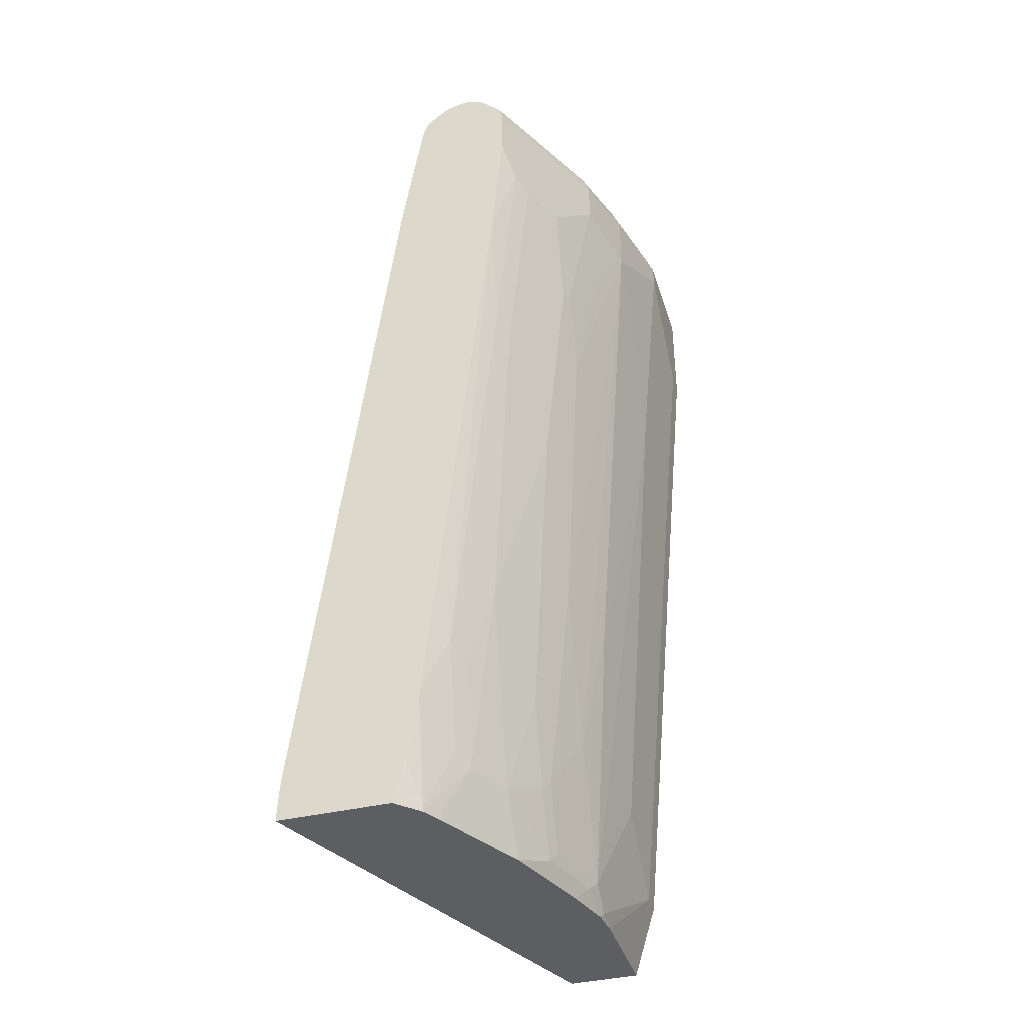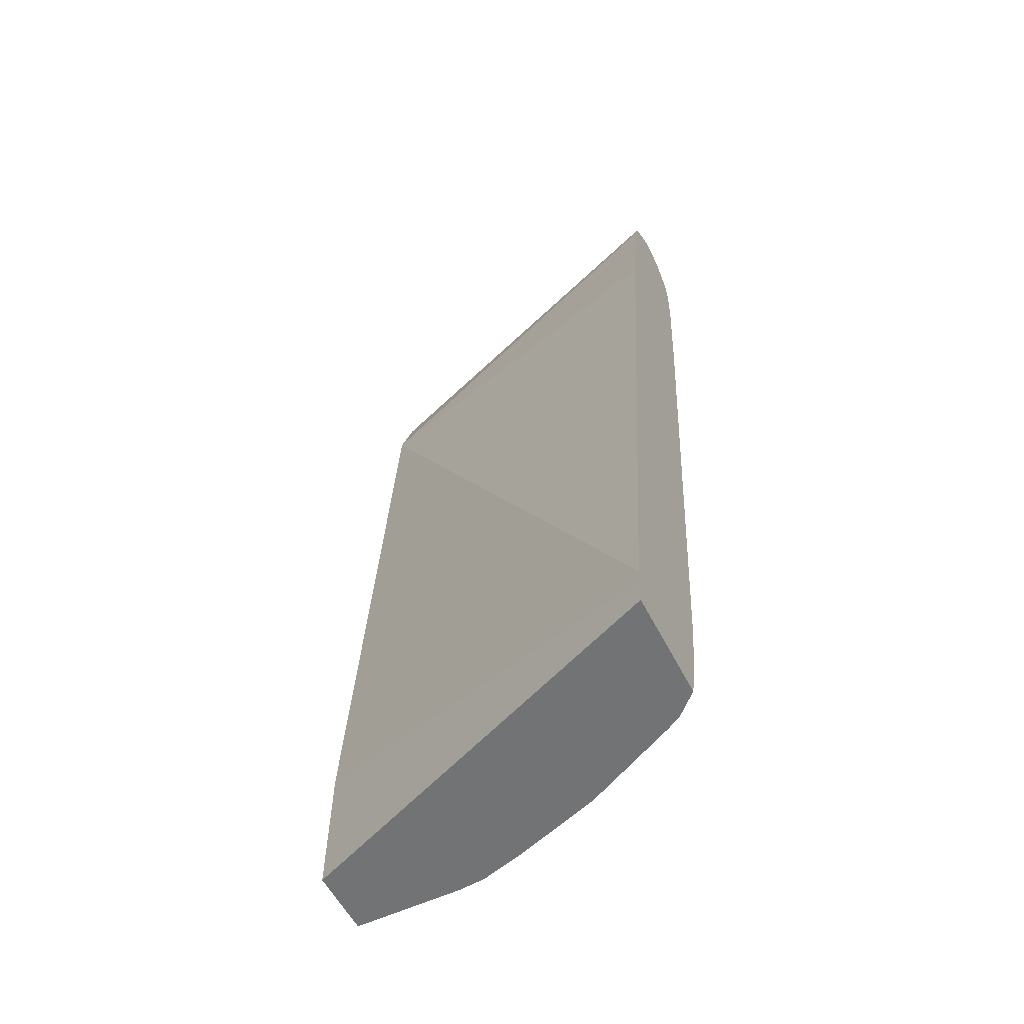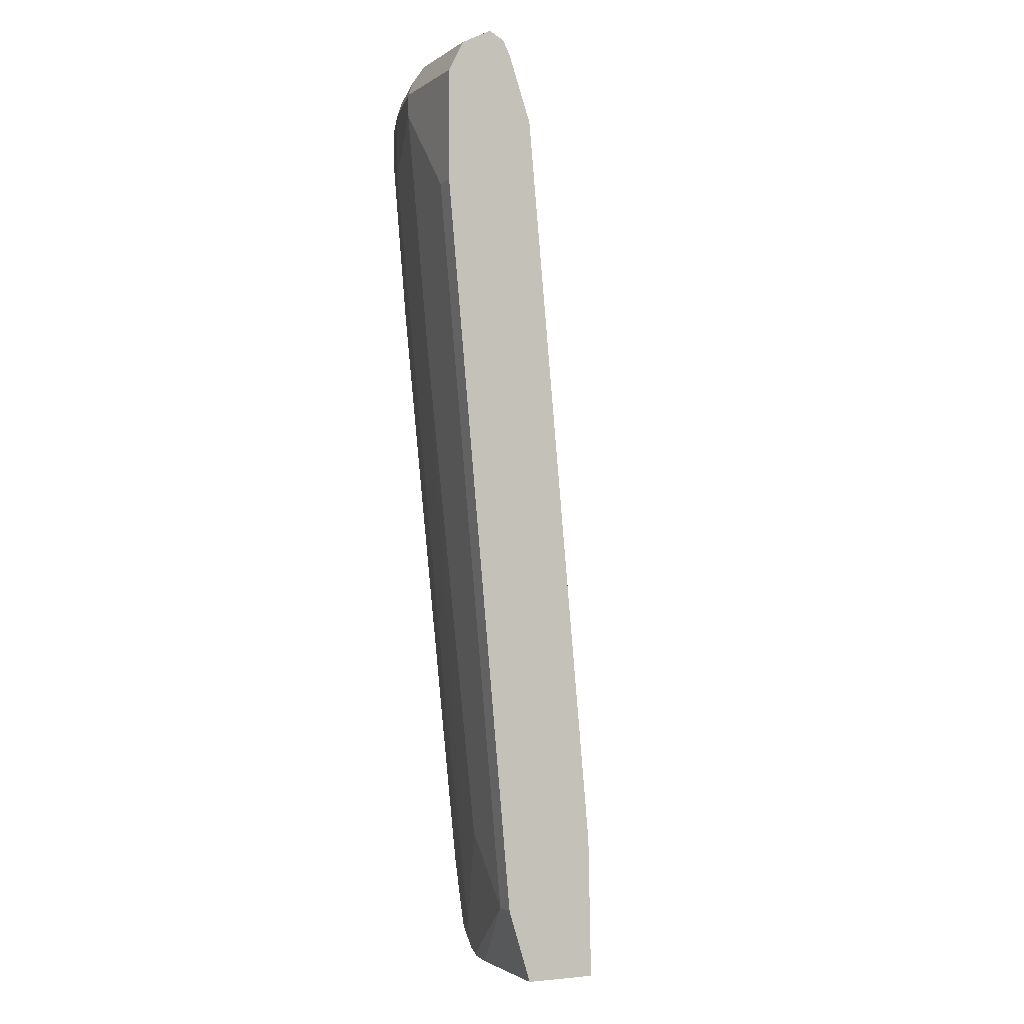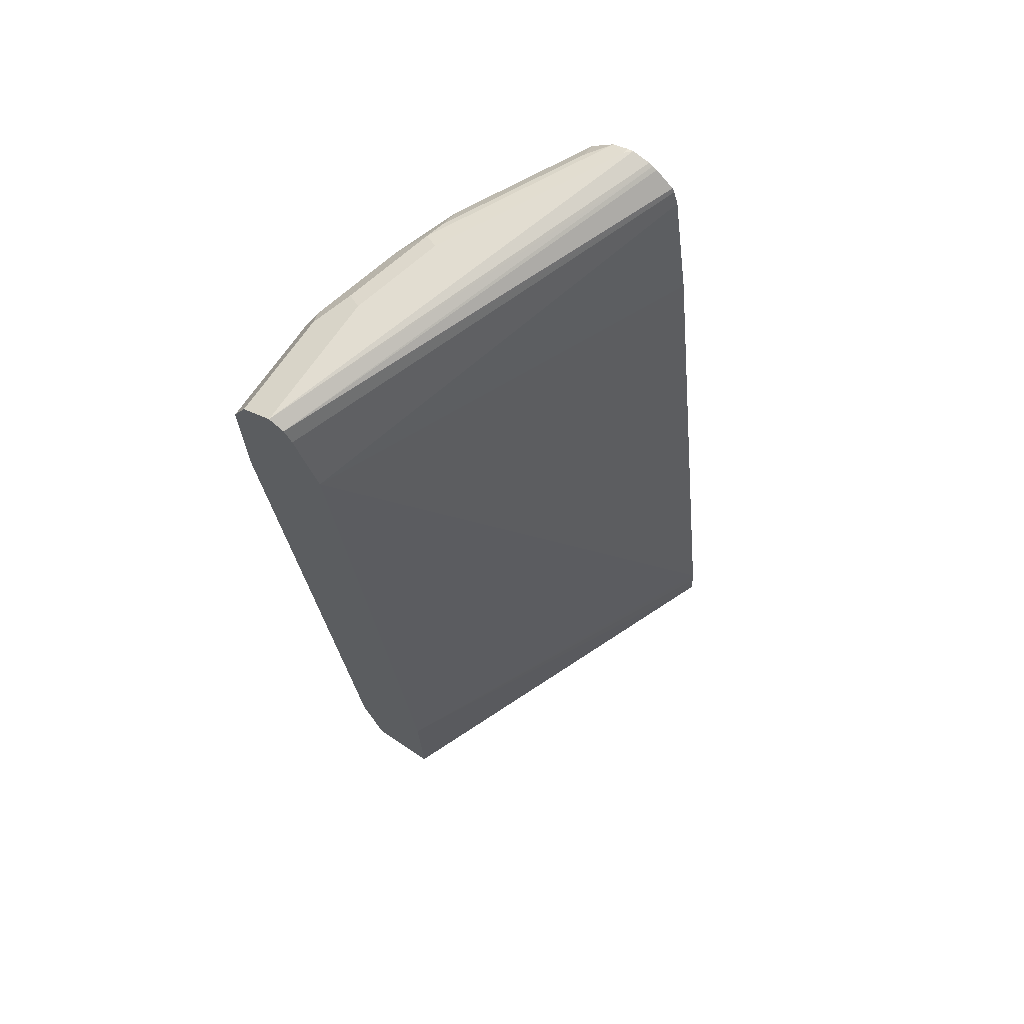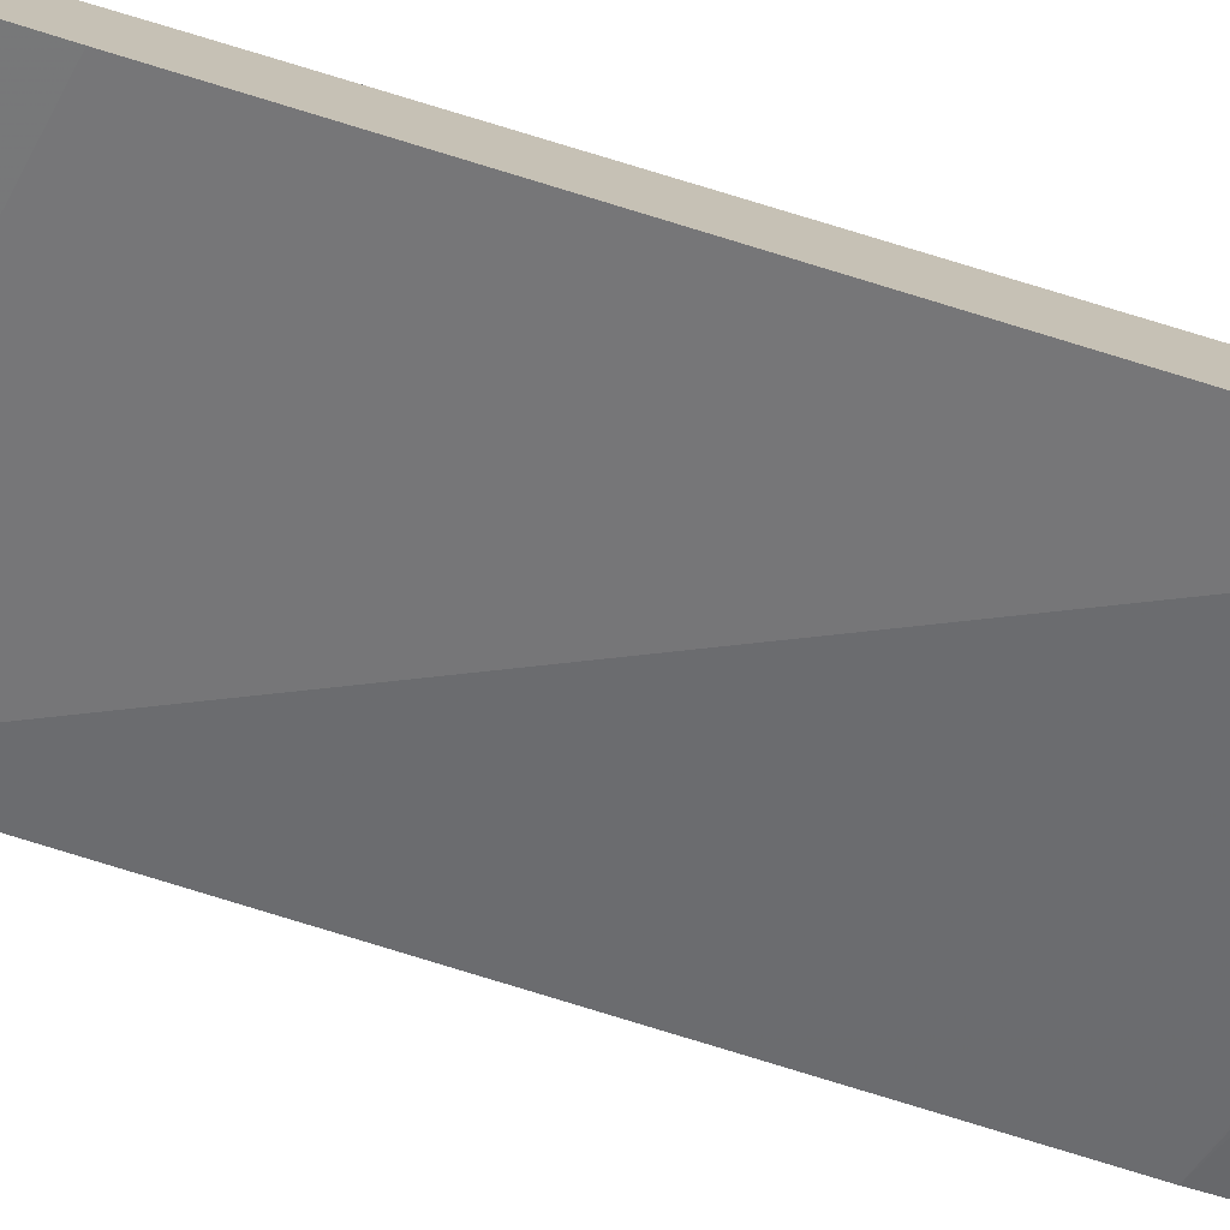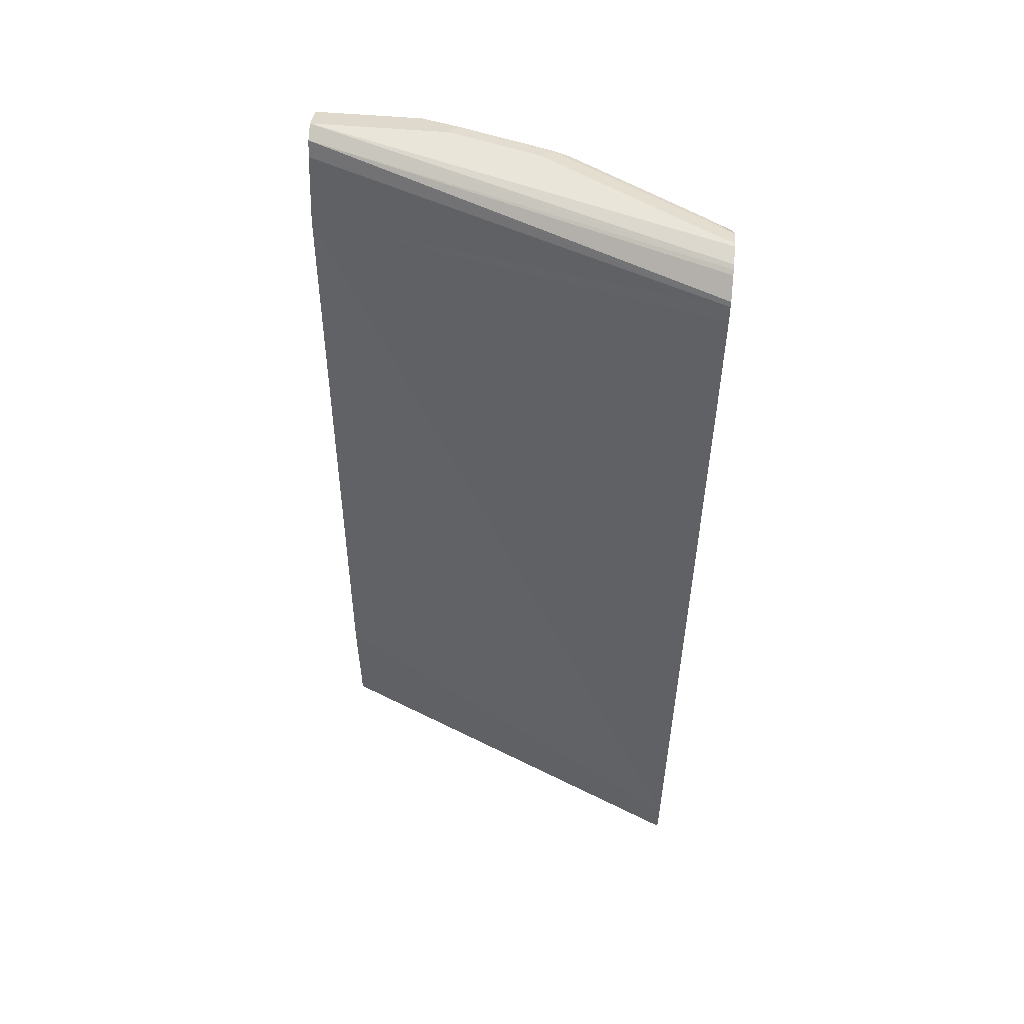
<metadata>
{"format":"obj","ext":"obj","renderer":"f3d","projection":"perspective","resolution":1024,"background":"white","views":[{"elev":-39.0,"azim":-73.3,"up":"+Y"},{"elev":-55.8,"azim":-153.5,"up":"+Y"},{"elev":-1.8,"azim":65.2,"up":"+Y"},{"elev":68.5,"azim":123.9,"up":"+Y"},{"elev":-74.8,"azim":-105.8,"up":"+Z"},{"elev":58.0,"azim":-175.1,"up":"+Y"}]}
</metadata>
<code>
v -0.3082 -0.1054 0.5279
v -0.3082 -0.1054 0.613
v -0.3082 -0.08424 0.5287
v 9.199e-05 6.43e-05 0.6575
v 9.199e-05 -0.1054 0.6553
v -0.2908 -0.1054 0.6296
v -0.2922 -0.1012 0.6294
v -0.3082 -0.07217 0.6214
v -0.3082 -0.07217 0.5296
v 9.199e-05 0.1855 0.6744
v 9.199e-05 -0.1054 0.7081
v -0.2795 -0.1054 0.6358
v -0.2613 -0.05897 0.6533
v -0.2753 -0.05054 0.6463
v -0.2922 0.03376 0.6463
v -0.3082 -0.01685 0.6299
v -0.3082 -0.01942 0.6295
v -0.3082 0.4841 0.5971
v 9.199e-05 0.5563 0.7081
v -0.08432 -0.1054 0.7081
v 9.199e-05 -0.05054 0.7249
v -0.274 -0.1054 0.6385
v -0.2782 0.02533 0.6533
v -0.2066 -0.1054 0.6722
v -0.2276 -0.05897 0.6701
v -0.2613 0.09279 0.6701
v -0.2753 0.1012 0.6631
v -0.2922 0.354 0.68
v -0.3082 0.4552 0.6804
v -0.3082 0.59 0.613
v -0.3082 0.6022 0.6167
v 9.199e-05 0.6069 0.7249
v -0.1012 -0.1054 0.7065
v -0.01687 -0.05054 0.7249
v -0.1012 -0.1012 0.7081
v 9.199e-05 0.1349 0.7418
v -0.1392 -0.1054 0.6959
v -0.177 -0.09266 0.687
v -0.1939 -0.04212 0.687
v -0.2107 0.02533 0.687
v -0.2444 0.1771 0.687
v -0.2613 0.2612 0.687
v -0.2782 0.3455 0.687
v -0.2922 0.5226 0.6968
v -0.3082 0.5516 0.6889
v -0.3082 0.6057 0.6185
v 9.199e-05 0.6182 0.7306
v -0.1054 -0.1054 0.7059
v -0.01687 0.1349 0.7418
v -0.03374 -0.0337 0.7249
v -0.05058 -0.01685 0.7249
v -0.118 -0.08424 0.7081
v 9.199e-05 0.5057 0.7755
v -0.1264 -0.09266 0.7039
v -0.1686 -0.08424 0.6912
v -0.1854 -0.0337 0.6912
v -0.2276 0.2612 0.7039
v -0.2613 0.4298 0.7039
v -0.2782 0.5141 0.7039
v -0.2107 0.5479 0.7376
v -0.3082 0.59 0.6889
v -0.2473 0.5226 0.7193
v -0.3082 0.6172 0.6326
v -0.3082 0.6192 0.636
v 9.199e-05 0.6238 0.7418
v -0.01687 0.5057 0.7755
v -0.03374 0.1517 0.7418
v -0.05058 0.1686 0.7418
v -0.06745 6.43e-05 0.7249
v -0.1349 0.1349 0.7249
v -0.1349 -0.0337 0.7081
v -0.08432 0.3877 0.7587
v 9.199e-05 0.59 0.7755
v -0.1517 0.01691 0.7081
v -0.1854 0.1349 0.7081
v -0.2192 0.4383 0.7249
v -0.2192 0.2697 0.7081
v -0.2276 0.4298 0.7207
v -0.2444 0.5141 0.7207
v -0.2023 0.5563 0.7418
v -0.2023 0.59 0.7418
v -0.2135 0.59 0.7362
v -0.2473 0.59 0.7193
v -0.236 0.5226 0.7249
v -0.2416 0.6013 0.7193
v -0.3082 0.5995 0.6865
v -0.3082 0.6207 0.6391
v -0.3082 0.6238 0.6528
v -0.1012 0.6238 0.7418
v 9.199e-05 0.6153 0.7587
v -0.03374 0.5226 0.7755
v -0.08432 0.5732 0.7755
v -0.06745 0.1855 0.7418
v -0.1517 0.5395 0.7587
v 9.199e-05 0.6013 0.7699
v -0.08432 0.59 0.7755
v -0.2023 0.3709 0.7249
v -0.1854 0.4889 0.7418
v -0.1517 0.59 0.7587
v -0.2079 0.6013 0.7362
v -0.2234 0.6153 0.7165
v -0.2908 0.6153 0.6828
v -0.3082 0.6015 0.6858
v -0.2753 0.6013 0.7025
v -0.3082 0.6227 0.6575
v -0.3034 0.6238 0.6575
v -0.1686 0.6238 0.7249
v -0.1742 0.6182 0.7362
v -0.1068 0.6182 0.753
v -0.0787 0.6125 0.7643
v 9.199e-05 0.6125 0.7643
v 9.199e-05 0.607 0.767
v -0.08993 0.6013 0.7699
v -0.1574 0.6013 0.753
v -0.1896 0.6153 0.7334
v -0.2079 0.6182 0.7193
v -0.2753 0.6182 0.6856
v -0.3082 0.6182 0.669
v -0.3082 0.6177 0.6696
v -0.3082 0.619 0.667
v -0.236 0.6238 0.6912
f 57 76 78
f 60 84 76
f 60 62 84
f 60 83 61
f 60 82 83
f 116 121 117
f 60 80 81
f 59 79 62
f 58 79 59
f 60 76 80
f 60 81 82
f 61 83 85
f 67 91 68
f 62 79 84
f 64 87 65
f 65 87 88
f 65 88 106
f 65 106 121
f 65 121 107
f 65 107 89
f 65 89 90
f 57 77 76
f 68 91 92
f 68 92 93
f 69 93 92
f 61 85 86
f 56 77 57
f 52 56 55
f 56 75 76
f 42 59 43
f 43 59 44
f 44 59 45
f 45 60 61
f 45 59 62
f 45 62 60
f 46 63 47
f 47 63 64
f 47 64 65
f 48 52 54
f 49 66 91
f 49 91 67
f 50 67 68
f 50 68 51
f 51 68 93
f 51 93 69
f 52 70 71
f 52 71 56
f 69 92 72
f 52 69 72
f 52 72 70
f 53 73 96
f 53 96 92
f 53 92 91
f 53 91 66
f 56 71 74
f 56 74 75
f 56 76 77
f 70 74 71
f 76 84 79
f 70 94 74
f 92 99 94
f 94 98 97
f 95 112 113
f 96 113 114
f 96 114 99
f 100 114 115
f 101 115 108
f 101 108 116
f 101 116 117
f 101 117 102
f 102 117 118
f 102 118 119
f 92 96 99
f 102 119 103
f 106 120 118
f 106 118 117
f 106 117 121
f 107 121 108
f 108 121 116
f 108 115 114
f 108 114 113
f 108 113 109
f 109 113 110
f 110 113 112
f 110 112 111
f 42 58 59
f 105 120 106
f 90 110 111
f 89 110 90
f 89 109 110
f 72 92 94
f 73 95 113
f 73 113 96
f 74 94 75
f 75 94 97
f 75 97 76
f 76 97 98
f 76 98 80
f 76 79 78
f 80 98 94
f 80 94 99
f 80 99 81
f 81 99 114
f 81 114 100
f 81 100 85
f 81 85 82
f 82 85 83
f 85 100 115
f 85 115 101
f 85 101 102
f 85 102 103
f 85 103 104
f 85 104 86
f 86 104 103
f 88 105 106
f 89 107 108
f 89 108 109
f 70 72 94
f 42 79 58
f 25 38 39
f 42 57 78
f 1 24 22
f 1 22 12
f 1 12 6
f 1 6 2
f 2 6 7
f 2 7 8
f 3 9 4
f 4 9 10
f 4 10 19
f 4 19 32
f 4 32 47
f 4 47 65
f 1 37 24
f 4 65 90
f 4 111 112
f 4 112 95
f 4 95 73
f 4 73 53
f 4 53 36
f 4 36 21
f 4 21 11
f 4 11 5
f 6 12 13
f 6 13 7
f 7 13 14
f 7 14 15
f 4 90 111
f 7 15 16
f 1 48 37
f 1 20 33
f 1 2 8
f 1 8 17
f 1 17 16
f 1 16 29
f 1 29 45
f 1 45 61
f 1 61 86
f 1 86 103
f 1 103 119
f 1 119 118
f 1 118 120
f 1 120 105
f 1 33 48
f 1 105 88
f 1 87 64
f 1 64 63
f 1 63 46
f 1 46 31
f 1 31 30
f 1 30 18
f 1 18 9
f 1 9 3
f 1 3 4
f 42 78 79
f 1 5 11
f 1 11 20
f 1 88 87
f 7 16 17
f 1 4 5
f 9 18 19
f 27 43 28
f 28 43 44
f 28 44 29
f 29 44 45
f 31 46 47
f 31 47 32
f 33 35 48
f 34 49 67
f 34 67 50
f 34 50 35
f 35 50 51
f 35 51 69
f 26 43 27
f 35 69 52
f 36 66 49
f 37 48 54
f 37 54 38
f 38 54 52
f 38 52 55
f 38 55 56
f 38 56 39
f 39 56 40
f 40 56 57
f 40 57 41
f 41 57 42
f 7 17 8
f 35 52 48
f 26 42 43
f 36 53 66
f 26 40 41
f 9 19 10
f 26 41 42
f 11 21 34
f 11 34 20
f 12 22 13
f 13 23 15
f 13 15 14
f 13 24 25
f 13 25 26
f 13 26 23
f 15 23 26
f 15 26 27
f 15 27 28
f 13 22 24
f 21 49 34
f 15 29 16
f 18 30 19
f 19 30 31
f 19 31 32
f 20 34 35
f 20 35 33
f 21 36 49
f 25 40 26
f 24 37 38
f 24 38 25
f 25 39 40
f 15 28 29

</code>
